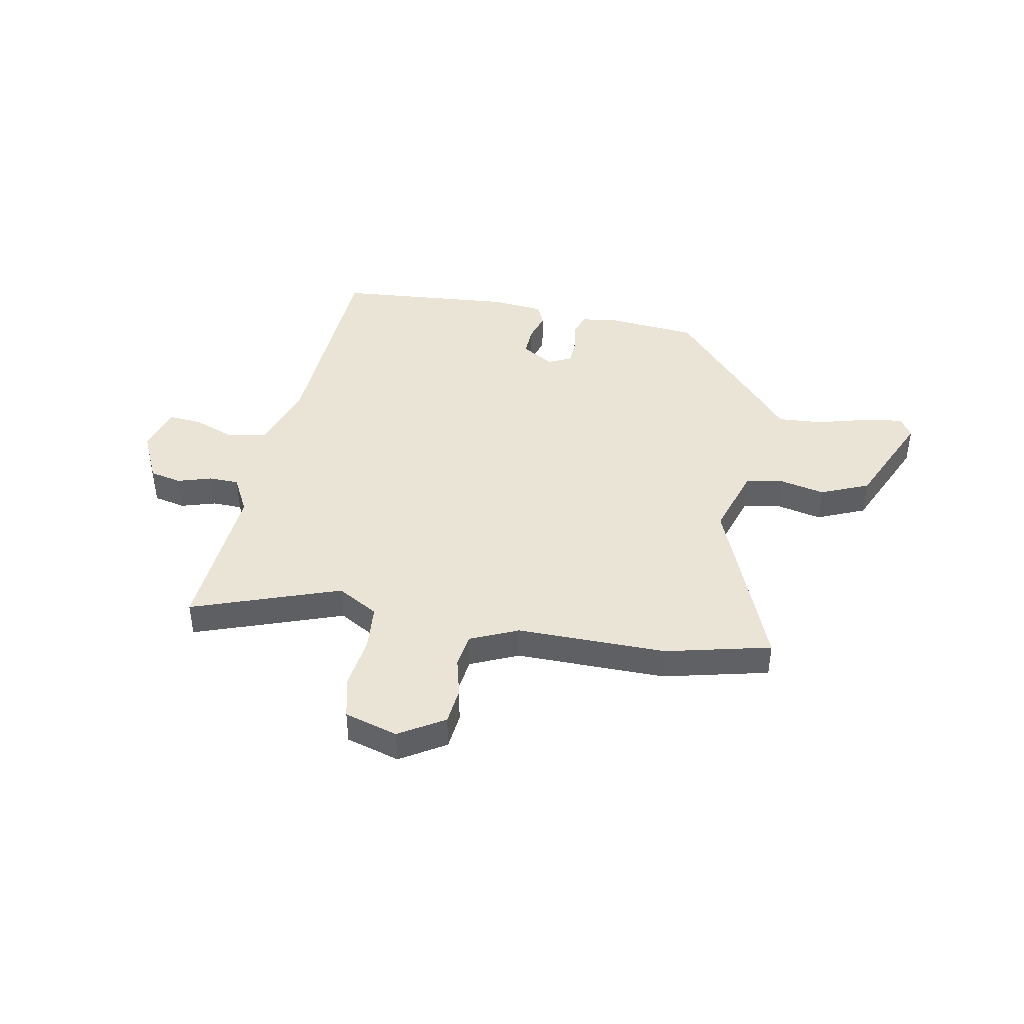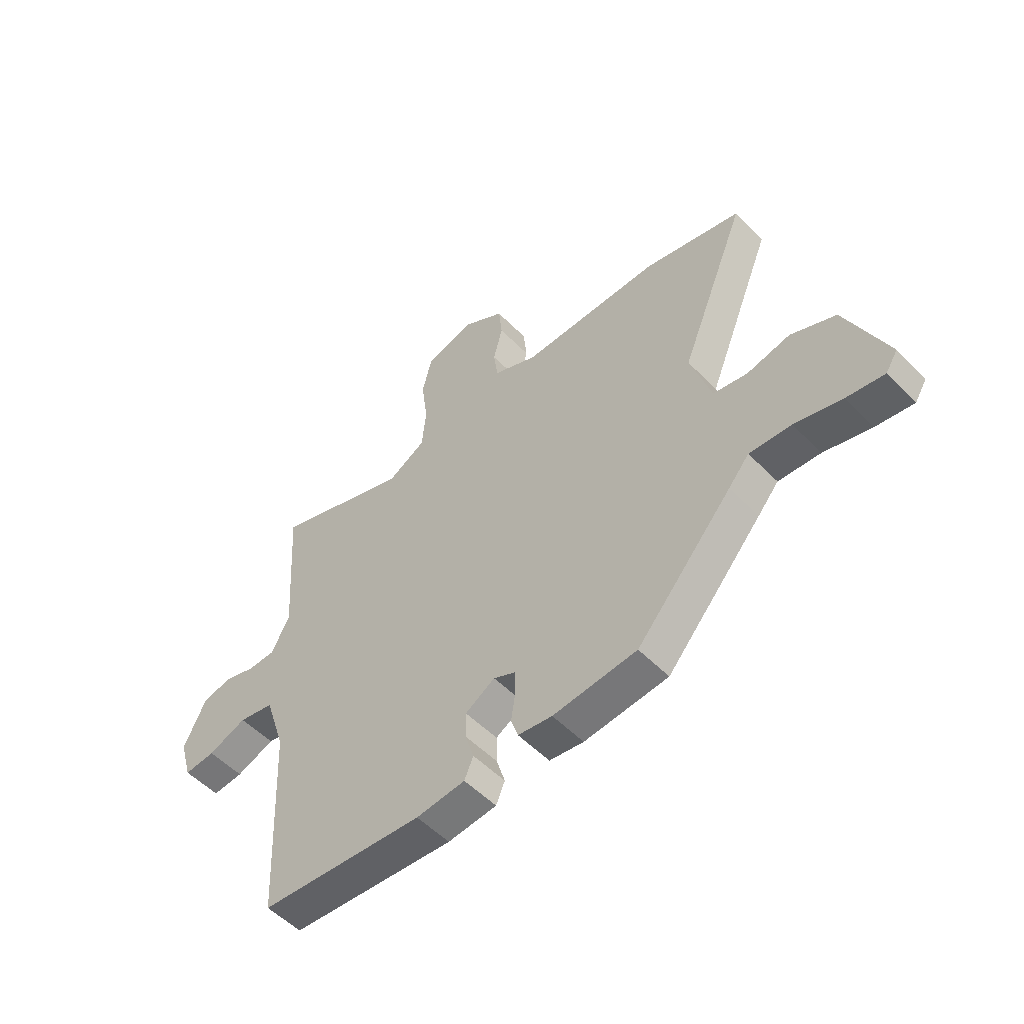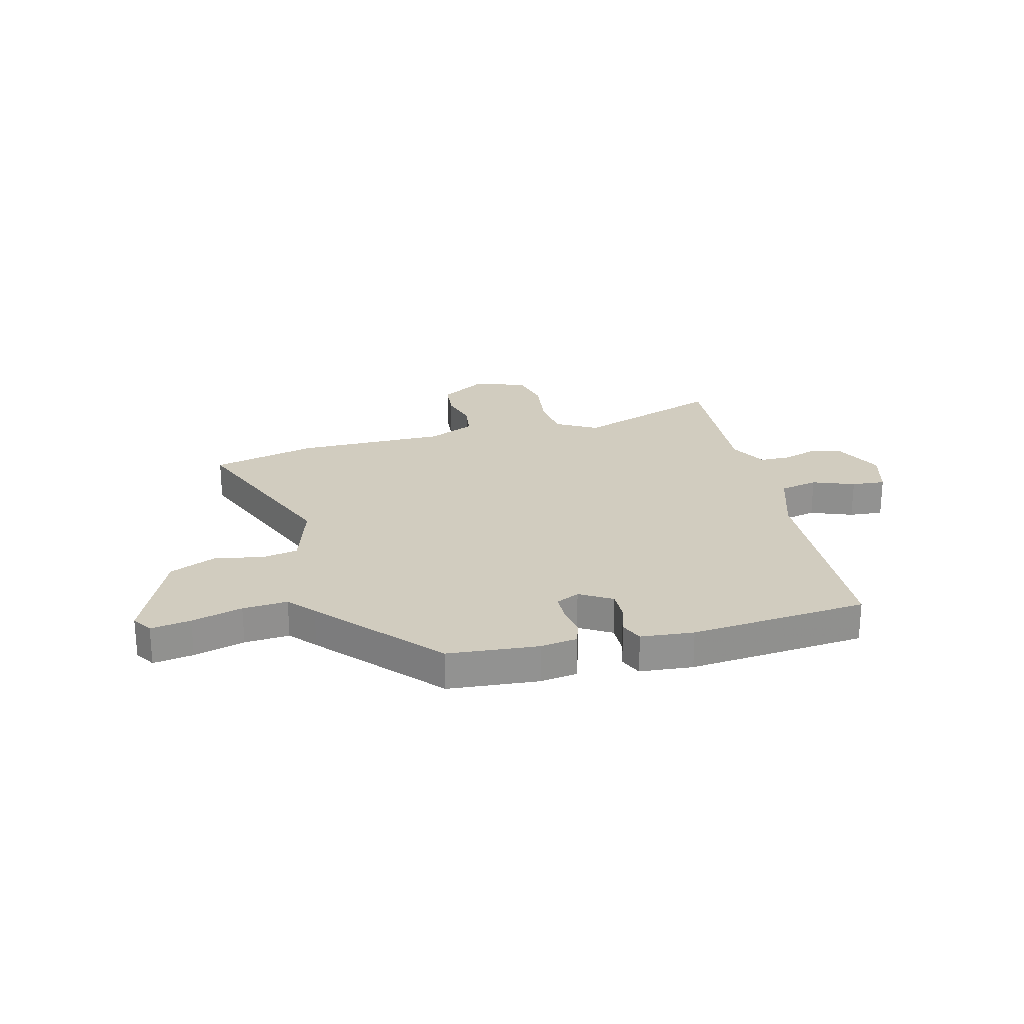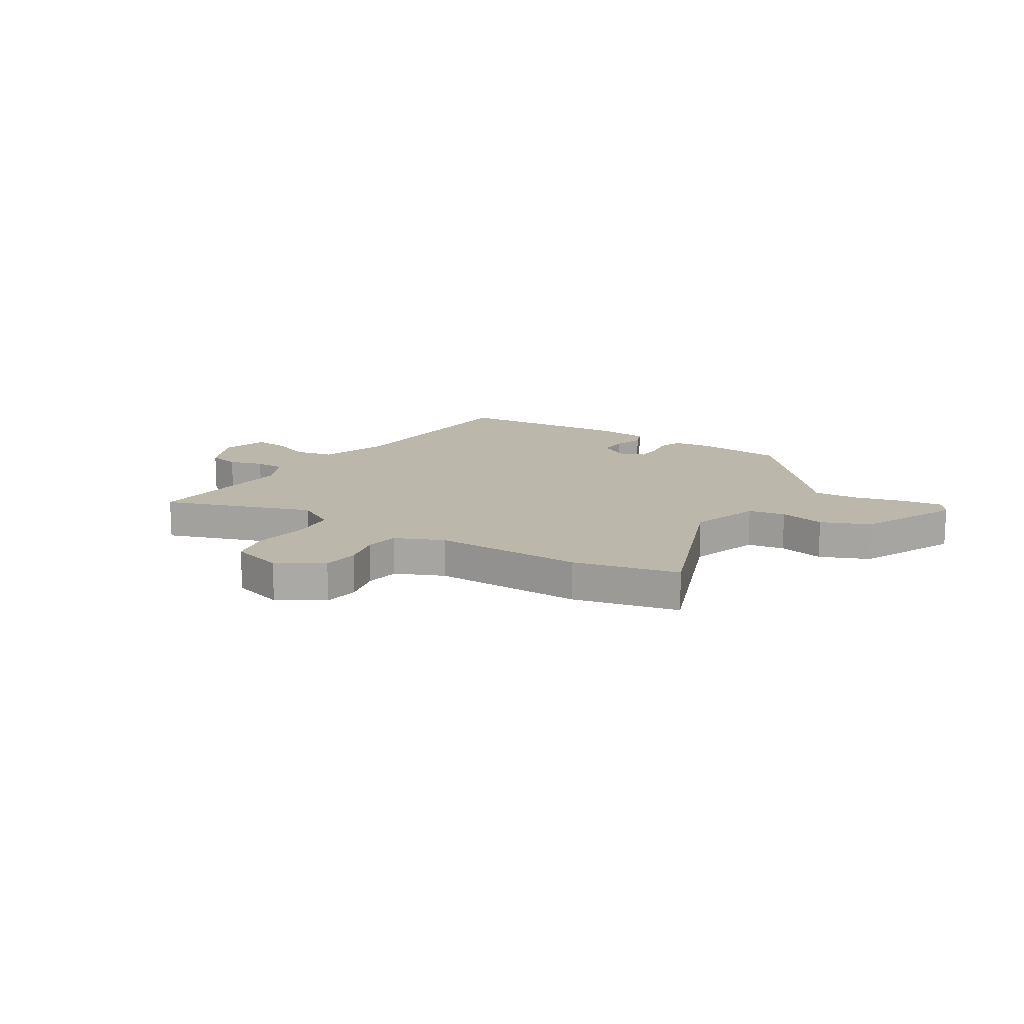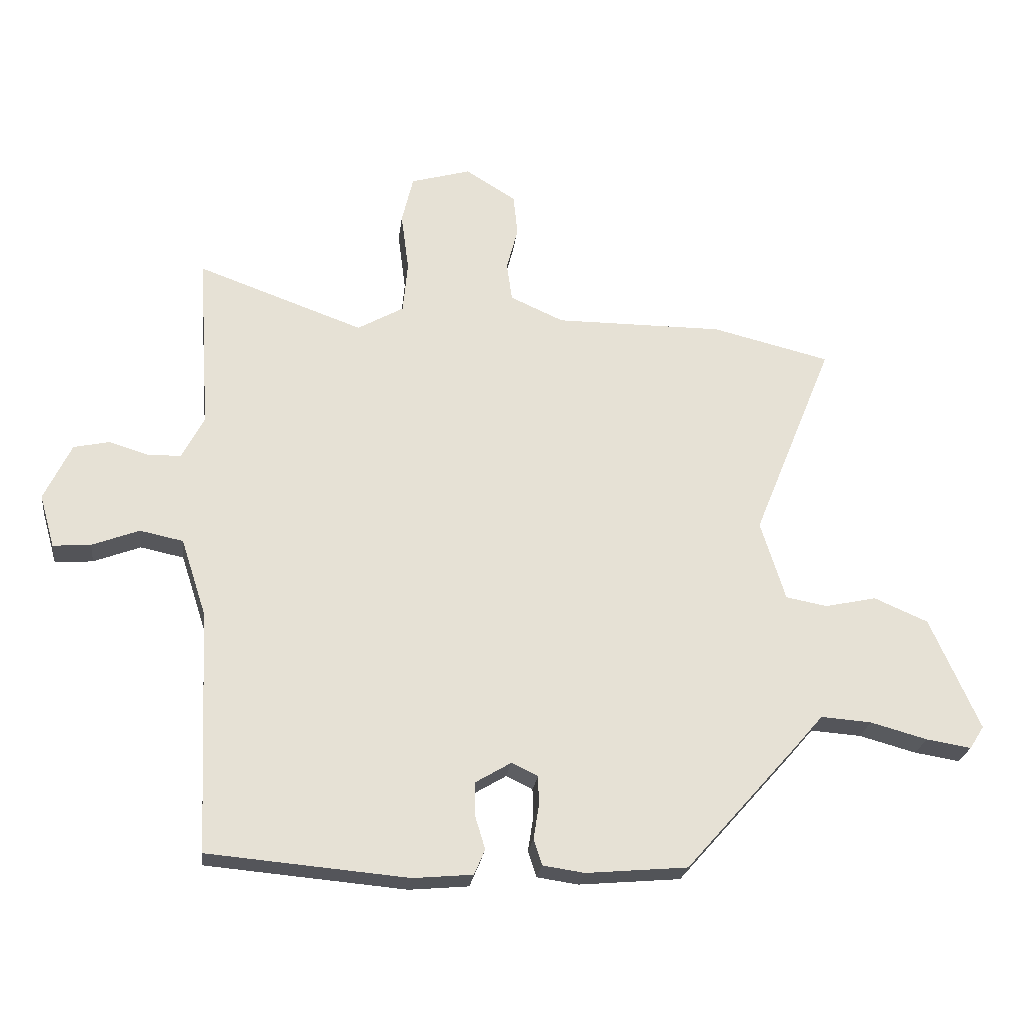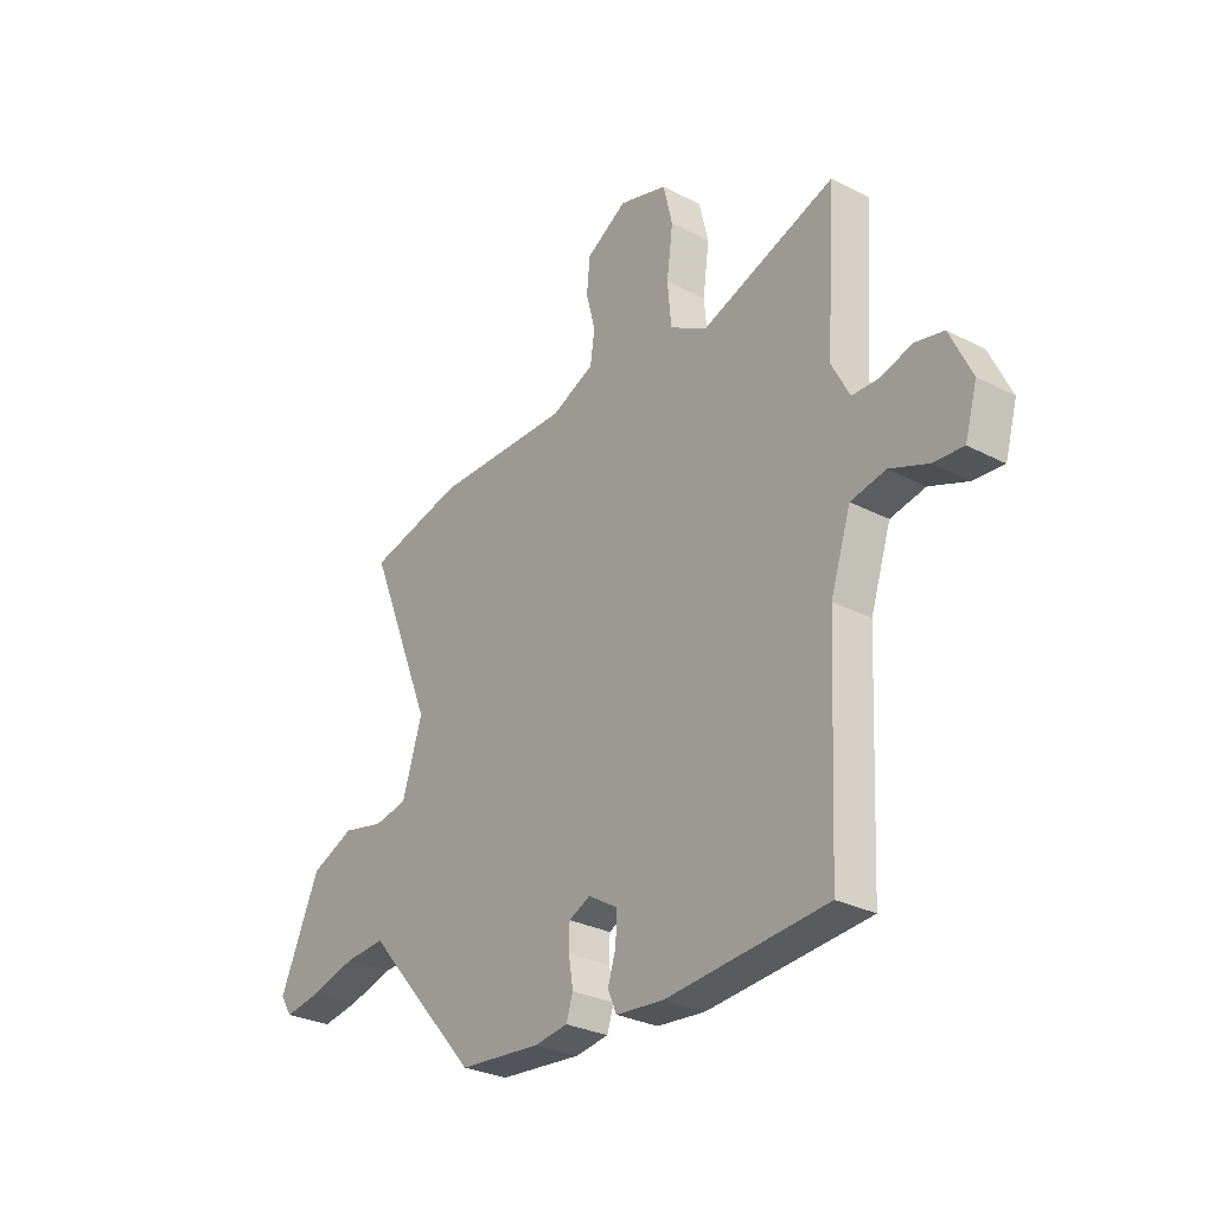
<metadata>
{"format":"obj","ext":"obj","renderer":"f3d","projection":"perspective","resolution":1024,"background":"white","views":[{"elev":42.4,"azim":11.0,"up":"+Y"},{"elev":-53.5,"azim":42.9,"up":"+Z"},{"elev":24.1,"azim":165.6,"up":"+Y"},{"elev":14.3,"azim":32.9,"up":"+Y"},{"elev":-24.5,"azim":-7.1,"up":"+Z"},{"elev":-28.9,"azim":-127.7,"up":"+Z"}]}
</metadata>
<code>
v -0.448 0.07 -0.479
v -0.467 0.07 -0.074
v -0.509 0.07 0.055
v -0.581 0.07 0.07
v -0.659 0.07 0.04
v -0.722 0.07 0.035
v -0.747 0.07 0.123
v -0.702 0.07 0.218
v -0.642 0.07 0.231
v -0.578 0.07 0.211
v -0.522 0.07 0.212
v -0.485 0.07 0.283
v -0.505 0.07 0.58
v -0.228 0.07 0.48
v -0.151 0.07 0.524
v -0.143 0.07 0.611
v -0.156 0.07 0.71
v -0.137 0.07 0.79
v -0.037 0.07 0.819
v 0.047 0.07 0.767
v 0.054 0.07 0.698
v 0.035 0.07 0.624
v 0.044 0.07 0.56
v 0.133 0.07 0.52
v 0.414 0.07 0.521
v 0.611 0.07 0.473
v 0.476 0.07 0.139
v 0.517 0.07 0.006
v 0.586 0.07 -0.007
v 0.672 0.07 0.012
v 0.762 0.07 -0.027
v 0.844 0.07 -0.214
v 0.82 0.07 -0.252
v 0.745 0.07 -0.24
v 0.65 0.07 -0.214
v 0.566 0.07 -0.208
v 0.524 0.07 -0.257
v 0.331 0.07 -0.475
v 0.162 0.07 -0.49
v 0.093 0.07 -0.48
v 0.079 0.07 -0.437
v 0.088 0.07 -0.38
v 0.087 0.07 -0.331
v 0.043 0.07 -0.31
v -0.017 0.07 -0.346
v -0.016 0.07 -0.401
v 0.001 0.07 -0.457
v -0.017 0.07 -0.499
v -0.116 0.07 -0.508
v -0.448 0 -0.479
v -0.467 0 -0.074
v -0.509 0 0.055
v -0.581 0 0.07
v -0.659 0 0.04
v -0.722 0 0.035
v -0.747 0 0.123
v -0.702 0 0.218
v -0.642 0 0.231
v -0.578 0 0.211
v -0.522 0 0.212
v -0.485 0 0.283
v -0.505 0 0.58
v -0.228 0 0.48
v -0.151 0 0.524
v -0.143 0 0.611
v -0.156 0 0.71
v -0.137 0 0.79
v -0.037 0 0.819
v 0.047 0 0.767
v 0.054 0 0.698
v 0.035 0 0.624
v 0.044 0 0.56
v 0.133 0 0.52
v 0.414 0 0.521
v 0.611 0 0.473
v 0.476 0 0.139
v 0.517 0 0.006
v 0.586 0 -0.007
v 0.672 0 0.012
v 0.762 0 -0.027
v 0.844 0 -0.214
v 0.82 0 -0.252
v 0.745 0 -0.24
v 0.65 0 -0.214
v 0.566 0 -0.208
v 0.524 0 -0.257
v 0.331 0 -0.475
v 0.162 0 -0.49
v 0.093 0 -0.48
v 0.079 0 -0.437
v 0.088 0 -0.38
v 0.087 0 -0.331
v 0.043 0 -0.31
v -0.017 0 -0.346
v -0.016 0 -0.401
v 0.001 0 -0.457
v -0.017 0 -0.499
v -0.116 0 -0.508
f 46 47 48 49
f 45 46 49 1
f 44 45 1 2
f 39 40 41 42
f 39 42 43
f 36 37 38 39
f 36 39 43
f 32 33 34 35
f 32 35 36
f 29 30 31 32
f 28 29 32 36
f 27 28 36 43
f 24 25 26 27
f 23 24 27 43
f 19 20 21 22
f 16 17 18 19
f 15 16 19 22
f 14 15 22 23
f 12 13 14
f 11 12 14 23
f 7 8 9 10
f 7 10 11
f 4 5 6 7
f 3 4 7 11
f 44 2 3 11
f 11 23 43 44
f 98 97 96 95
f 50 98 95 94
f 51 50 94 93
f 91 90 89 88
f 92 91 88
f 88 87 86 85
f 92 88 85
f 84 83 82 81
f 85 84 81
f 81 80 79 78
f 85 81 78 77
f 92 85 77 76
f 76 75 74 73
f 92 76 73 72
f 71 70 69 68
f 68 67 66 65
f 71 68 65 64
f 72 71 64 63
f 63 62 61
f 72 63 61 60
f 59 58 57 56
f 60 59 56
f 56 55 54 53
f 60 56 53 52
f 60 52 51 93
f 93 92 72 60
f 1 50 51 2
f 2 51 52 3
f 3 52 53 4
f 4 53 54 5
f 5 54 55 6
f 6 55 56 7
f 7 56 57 8
f 8 57 58 9
f 9 58 59 10
f 10 59 60 11
f 11 60 61 12
f 12 61 62 13
f 13 62 63 14
f 14 63 64 15
f 15 64 65 16
f 16 65 66 17
f 17 66 67 18
f 18 67 68 19
f 19 68 69 20
f 20 69 70 21
f 21 70 71 22
f 22 71 72 23
f 23 72 73 24
f 24 73 74 25
f 25 74 75 26
f 26 75 76 27
f 27 76 77 28
f 28 77 78 29
f 29 78 79 30
f 30 79 80 31
f 31 80 81 32
f 32 81 82 33
f 33 82 83 34
f 34 83 84 35
f 35 84 85 36
f 36 85 86 37
f 37 86 87 38
f 38 87 88 39
f 39 88 89 40
f 40 89 90 41
f 41 90 91 42
f 42 91 92 43
f 43 92 93 44
f 44 93 94 45
f 45 94 95 46
f 46 95 96 47
f 47 96 97 48
f 48 97 98 49
f 49 98 50 1

</code>
